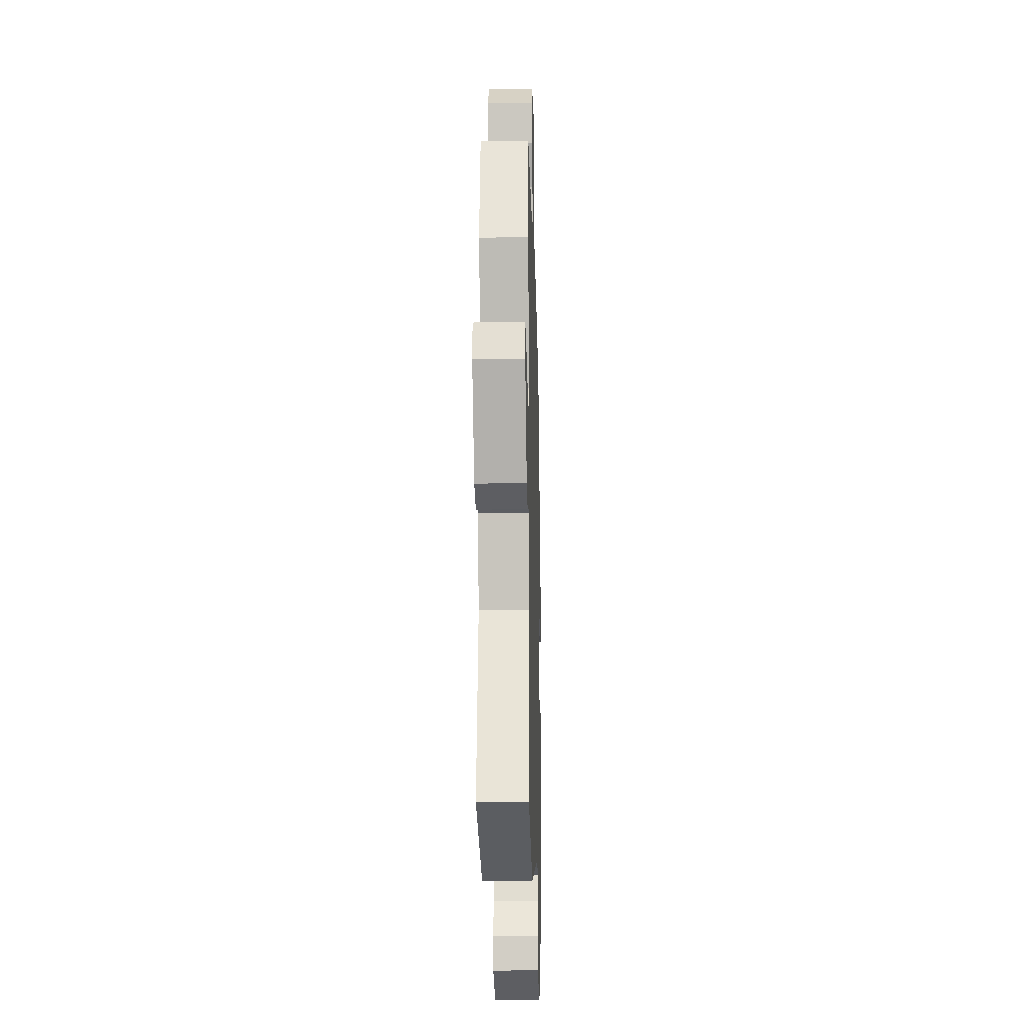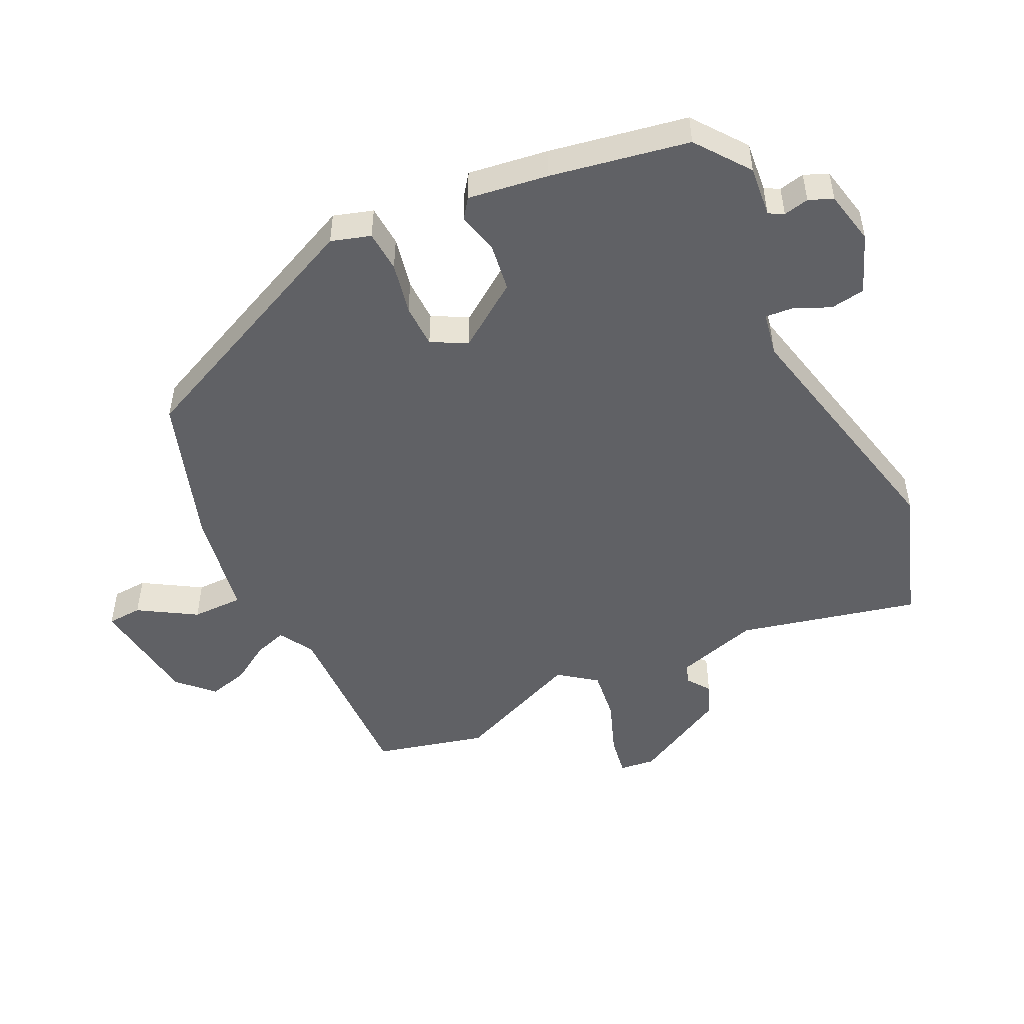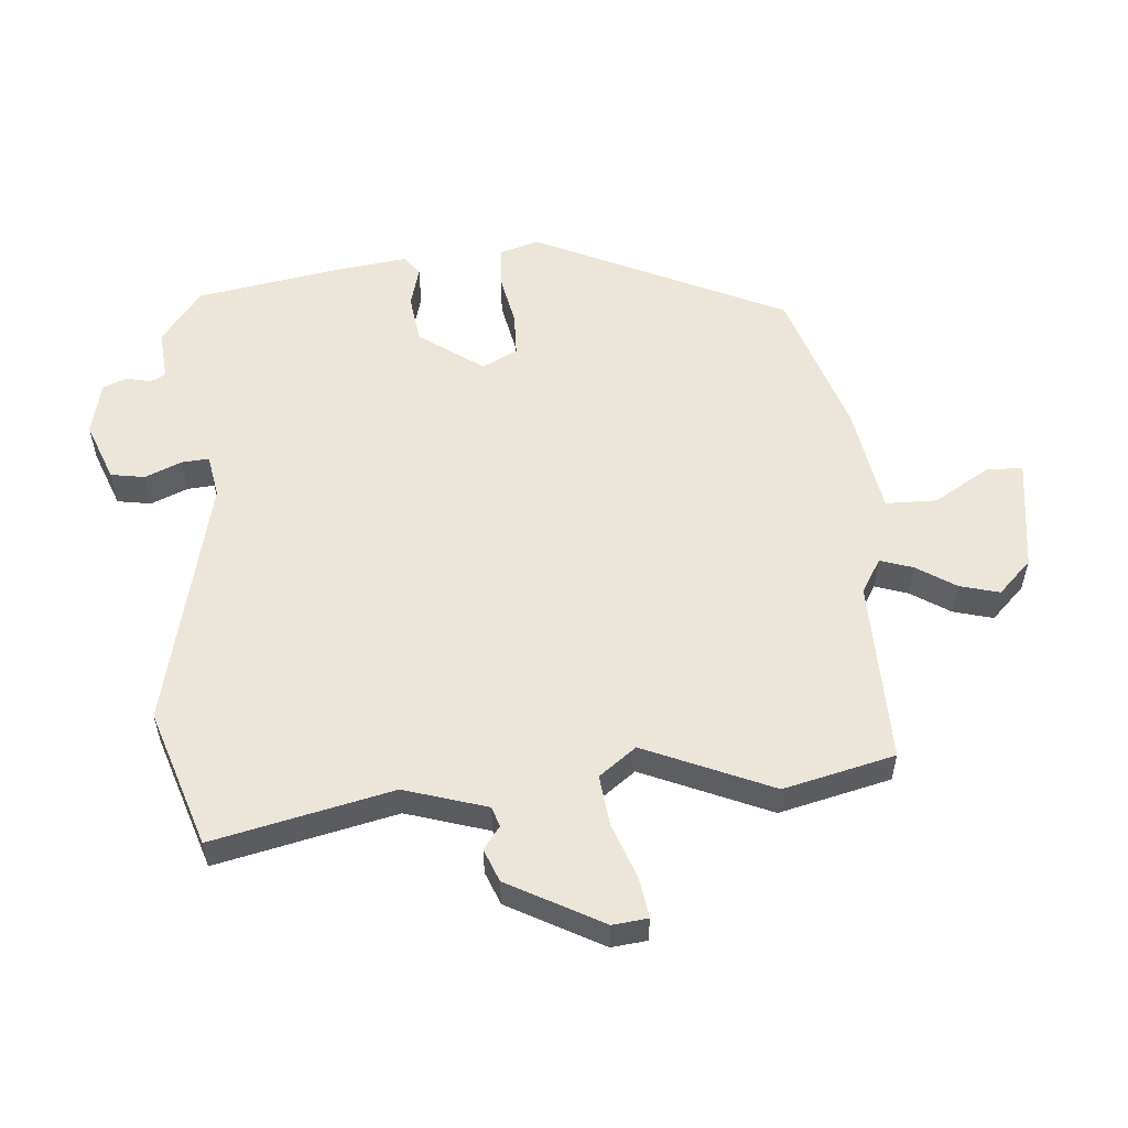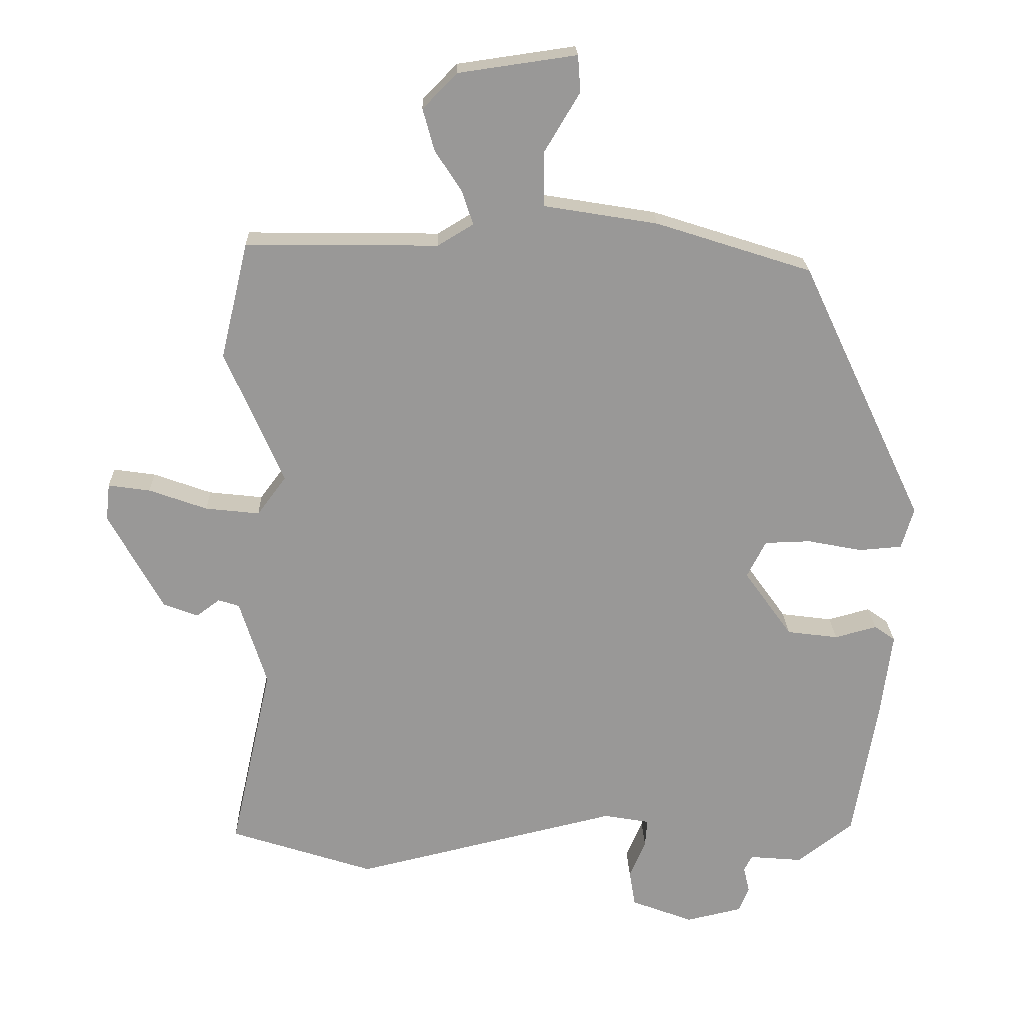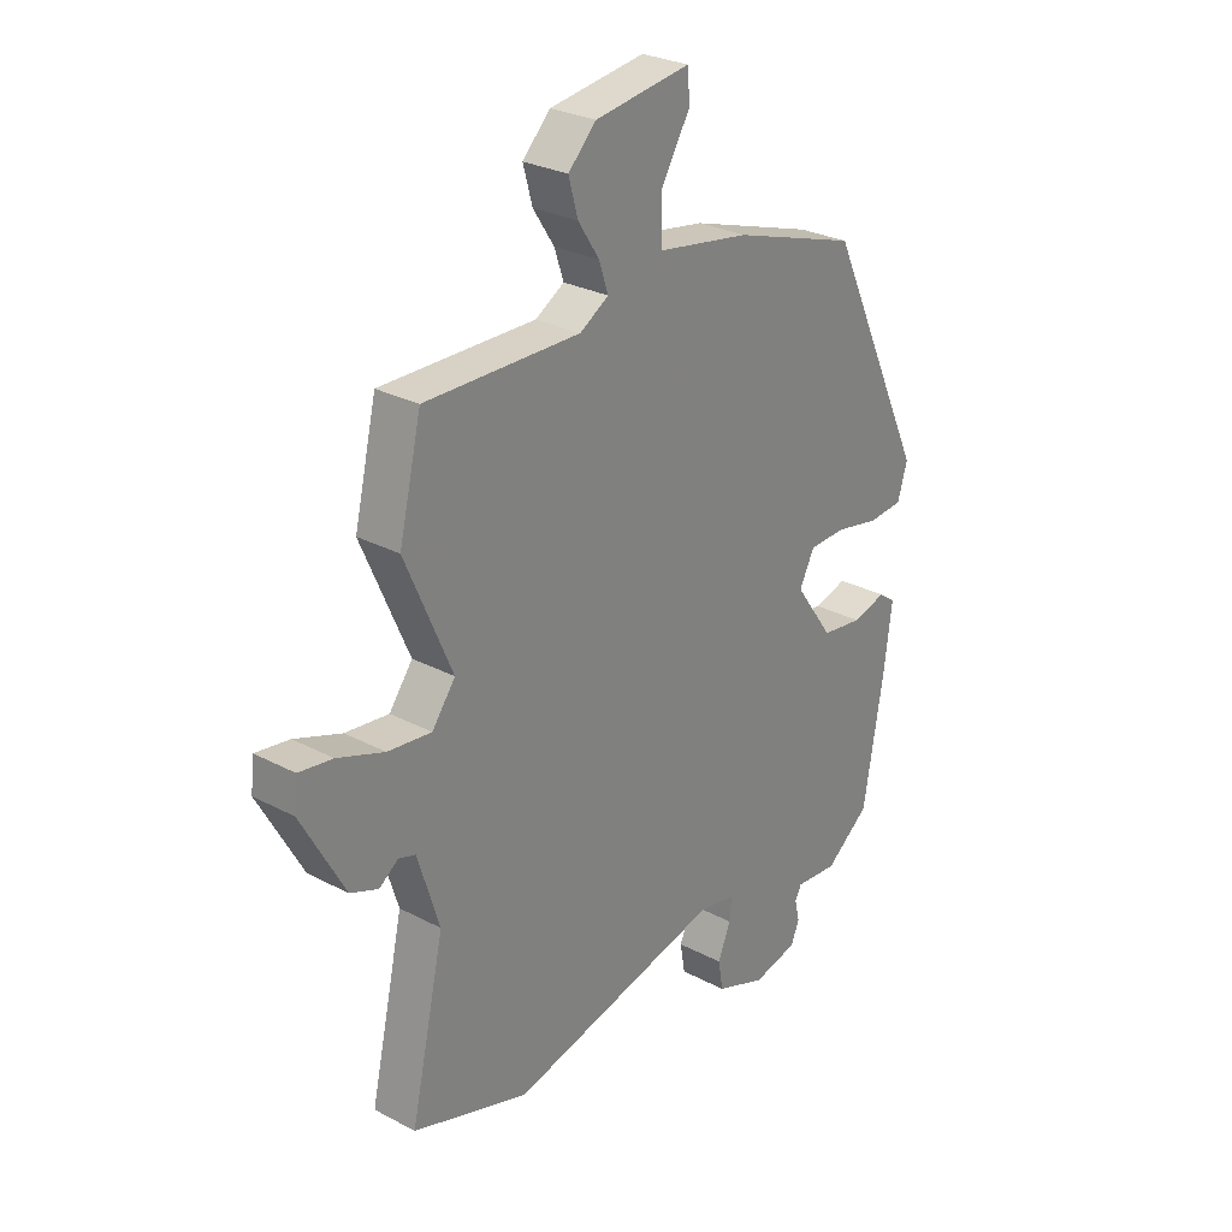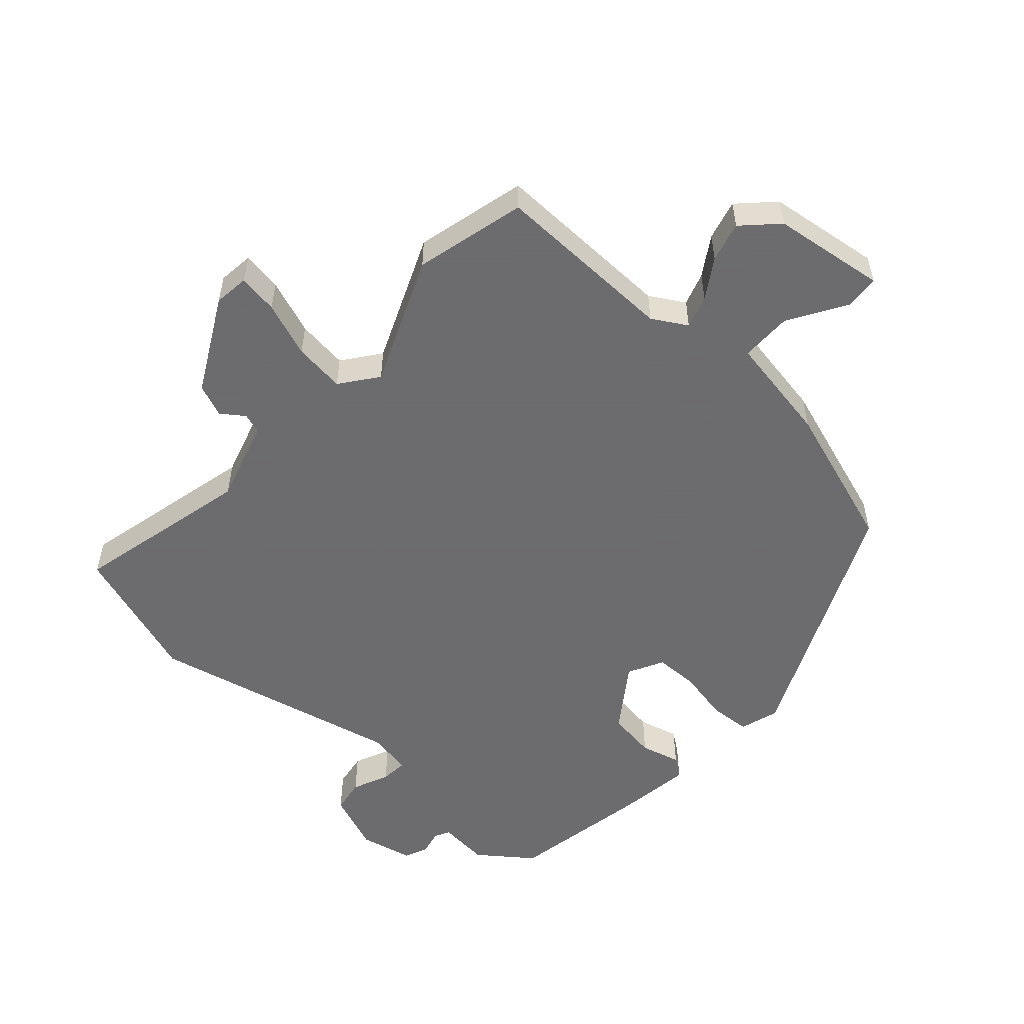
<metadata>
{"format":"obj","ext":"obj","renderer":"f3d","projection":"perspective","resolution":1024,"background":"white","views":[{"elev":-17.8,"azim":-88.4,"up":"+Z"},{"elev":-49.5,"azim":115.0,"up":"+Y"},{"elev":55.4,"azim":-94.9,"up":"+Y"},{"elev":21.5,"azim":-1.7,"up":"+Z"},{"elev":27.8,"azim":-51.1,"up":"+Z"},{"elev":-53.8,"azim":-42.6,"up":"+Y"}]}
</metadata>
<code>
v -0.539 0.07 0.337
v -0.498 0.07 0.51
v -0.213 0.07 0.506
v -0.16 0.07 0.538
v -0.177 0.07 0.589
v -0.216 0.07 0.649
v -0.233 0.07 0.711
v -0.182 0.07 0.763
v -0.007 0.07 0.788
v -0.003 0.07 0.734
v -0.056 0.07 0.645
v -0.055 0.07 0.565
v 0.114 0.07 0.537
v 0.344 0.07 0.463
v 0.527 0.07 0.074
v 0.509 0.07 0.013
v 0.445 0.07 0.008
v 0.364 0.07 0.024
v 0.296 0.07 0.022
v 0.268 0.07 -0.033
v 0.339 0.07 -0.132
v 0.415 0.07 -0.142
v 0.477 0.07 -0.125
v 0.508 0.07 -0.147
v 0.492 0.07 -0.271
v 0.456 0.07 -0.484
v 0.374 0.07 -0.547
v 0.295 0.07 -0.54
v 0.283 0.07 -0.563
v 0.292 0.07 -0.602
v 0.277 0.07 -0.639
v 0.194 0.07 -0.658
v 0.102 0.07 -0.623
v 0.093 0.07 -0.57
v 0.117 0.07 -0.513
v 0.12 0.07 -0.471
v 0.052 0.07 -0.459
v -0.341 0.07 -0.552
v -0.555 0.07 -0.482
v -0.493 0.07 -0.203
v -0.533 0.07 -0.075
v -0.564 0.07 -0.065
v -0.599 0.07 -0.091
v -0.65 0.07 -0.071
v -0.73 0.07 0.075
v -0.724 0.07 0.13
v -0.662 0.07 0.121
v -0.576 0.07 0.09
v -0.496 0.07 0.081
v -0.453 0.07 0.139
v -0.539 0 0.337
v -0.498 0 0.51
v -0.213 0 0.506
v -0.16 0 0.538
v -0.177 0 0.589
v -0.216 0 0.649
v -0.233 0 0.711
v -0.182 0 0.763
v -0.007 0 0.788
v -0.003 0 0.734
v -0.056 0 0.645
v -0.055 0 0.565
v 0.114 0 0.537
v 0.344 0 0.463
v 0.527 0 0.074
v 0.509 0 0.013
v 0.445 0 0.008
v 0.364 0 0.024
v 0.296 0 0.022
v 0.268 0 -0.033
v 0.339 0 -0.132
v 0.415 0 -0.142
v 0.477 0 -0.125
v 0.508 0 -0.147
v 0.492 0 -0.271
v 0.456 0 -0.484
v 0.374 0 -0.547
v 0.295 0 -0.54
v 0.283 0 -0.563
v 0.292 0 -0.602
v 0.277 0 -0.639
v 0.194 0 -0.658
v 0.102 0 -0.623
v 0.093 0 -0.57
v 0.117 0 -0.513
v 0.12 0 -0.471
v 0.052 0 -0.459
v -0.341 0 -0.552
v -0.555 0 -0.482
v -0.493 0 -0.203
v -0.533 0 -0.075
v -0.564 0 -0.065
v -0.599 0 -0.091
v -0.65 0 -0.071
v -0.73 0 0.075
v -0.724 0 0.13
v -0.662 0 0.121
v -0.576 0 0.09
v -0.496 0 0.081
v -0.453 0 0.139
f 46 47 48
f 45 46 48
f 44 45 48
f 43 44 48
f 42 43 48
f 41 42 48 49
f 40 41 49 50
f 37 38 39 40
f 36 37 40 50
f 33 34 35
f 32 33 35
f 31 32 35
f 30 31 35
f 29 30 35
f 28 29 35 36
f 27 28 36
f 26 27 36
f 25 26 36
f 24 25 36
f 23 24 36
f 22 23 36
f 21 22 36
f 1 2 3
f 50 1 3
f 36 50 3
f 21 36 3
f 20 21 3
f 16 17 18
f 15 16 18
f 14 15 18
f 13 14 18
f 12 13 18
f 12 18 19
f 9 10 11
f 8 9 11
f 7 8 11
f 6 7 11
f 5 6 11
f 4 5 11 12
f 12 19 20
f 4 12 20
f 3 4 20
f 98 97 96
f 98 96 95
f 98 95 94
f 98 94 93
f 98 93 92
f 99 98 92 91
f 100 99 91 90
f 90 89 88 87
f 100 90 87 86
f 85 84 83
f 85 83 82
f 85 82 81
f 85 81 80
f 85 80 79
f 86 85 79 78
f 86 78 77
f 86 77 76
f 86 76 75
f 86 75 74
f 86 74 73
f 86 73 72
f 86 72 71
f 53 52 51
f 53 51 100
f 53 100 86
f 53 86 71
f 53 71 70
f 68 67 66
f 68 66 65
f 68 65 64
f 68 64 63
f 68 63 62
f 69 68 62
f 61 60 59
f 61 59 58
f 61 58 57
f 61 57 56
f 61 56 55
f 62 61 55 54
f 70 69 62
f 70 62 54
f 70 54 53
f 1 51 52 2
f 2 52 53 3
f 3 53 54 4
f 4 54 55 5
f 5 55 56 6
f 6 56 57 7
f 7 57 58 8
f 8 58 59 9
f 9 59 60 10
f 10 60 61 11
f 11 61 62 12
f 12 62 63 13
f 13 63 64 14
f 14 64 65 15
f 15 65 66 16
f 16 66 67 17
f 17 67 68 18
f 18 68 69 19
f 19 69 70 20
f 20 70 71 21
f 21 71 72 22
f 22 72 73 23
f 23 73 74 24
f 24 74 75 25
f 25 75 76 26
f 26 76 77 27
f 27 77 78 28
f 28 78 79 29
f 29 79 80 30
f 30 80 81 31
f 31 81 82 32
f 32 82 83 33
f 33 83 84 34
f 34 84 85 35
f 35 85 86 36
f 36 86 87 37
f 37 87 88 38
f 38 88 89 39
f 39 89 90 40
f 40 90 91 41
f 41 91 92 42
f 42 92 93 43
f 43 93 94 44
f 44 94 95 45
f 45 95 96 46
f 46 96 97 47
f 47 97 98 48
f 48 98 99 49
f 49 99 100 50
f 50 100 51 1

</code>
